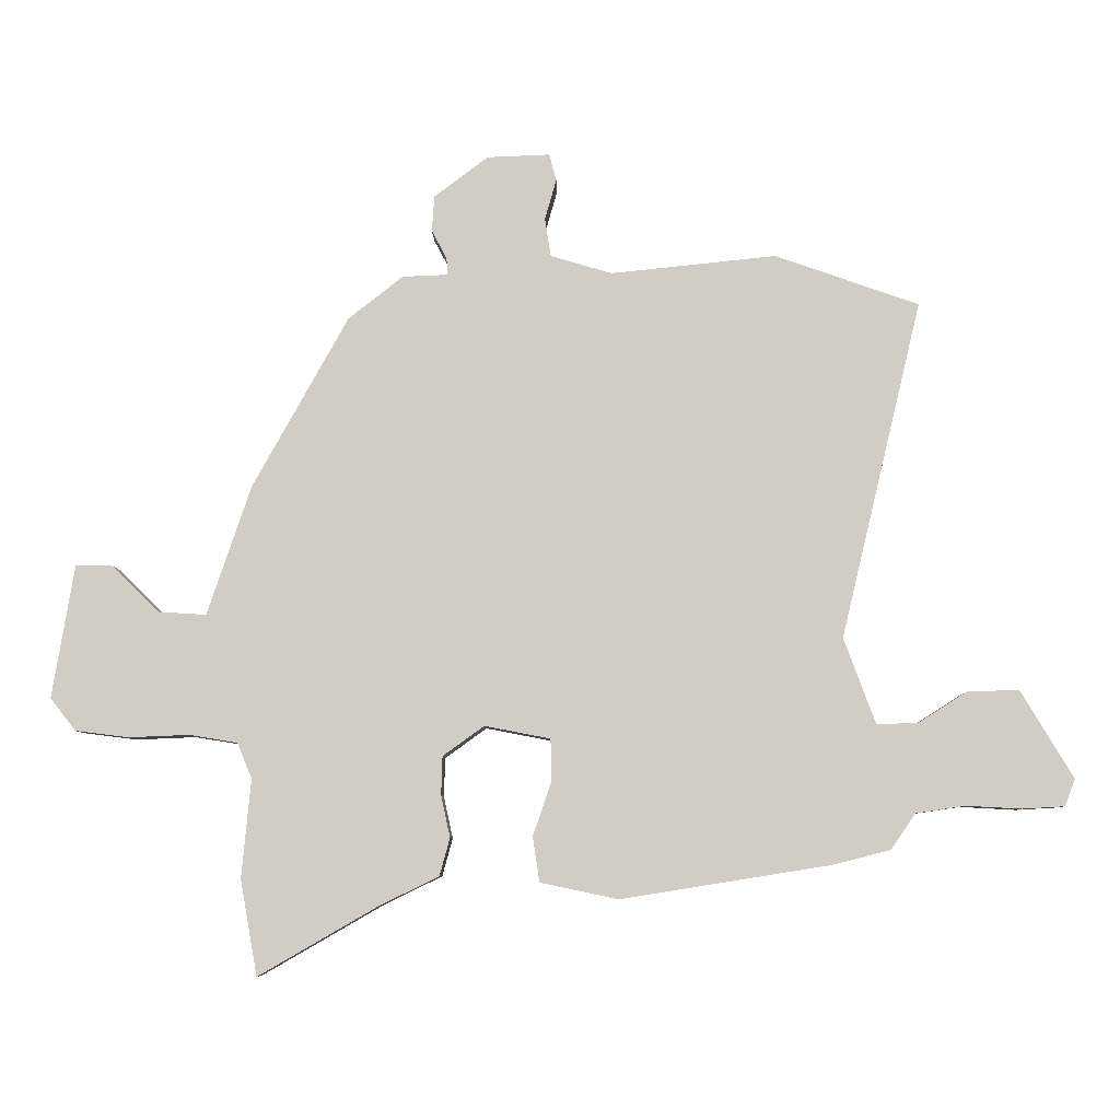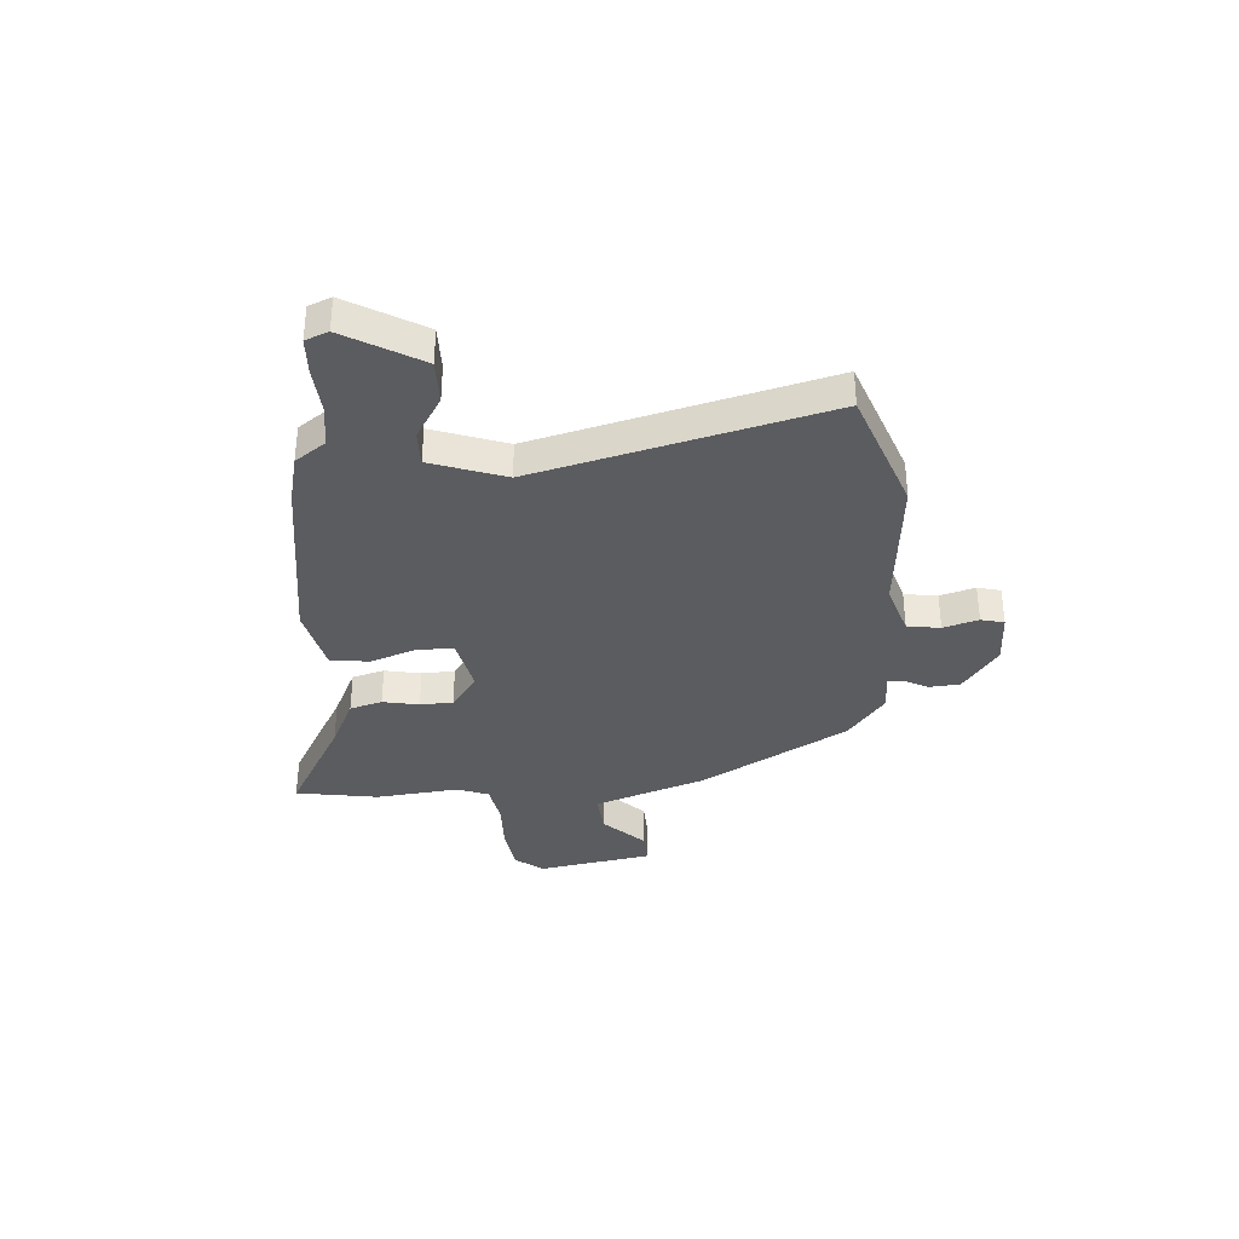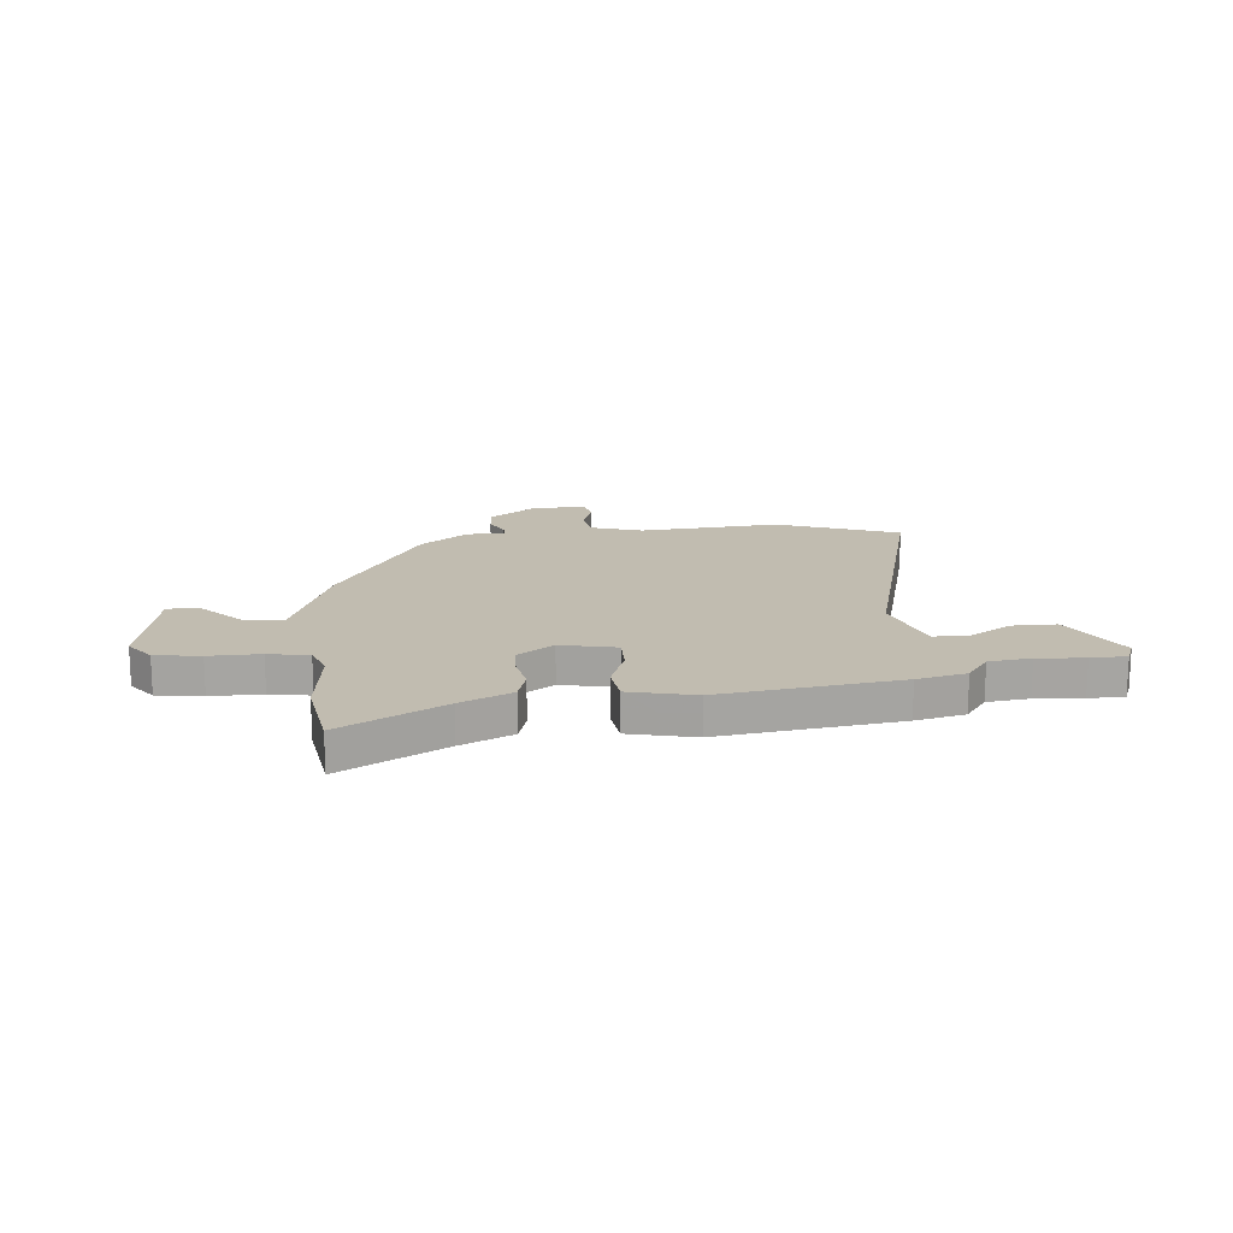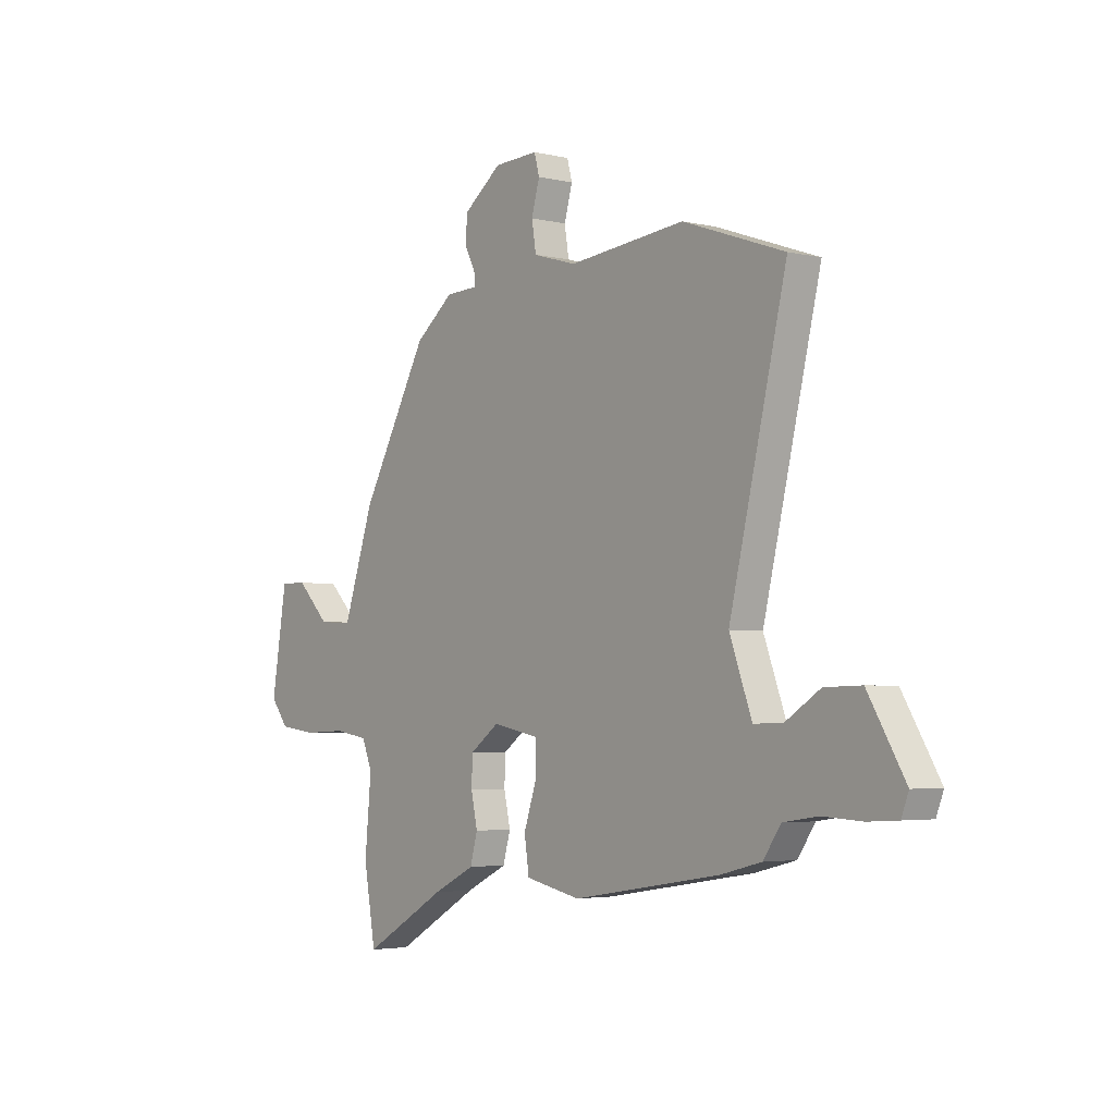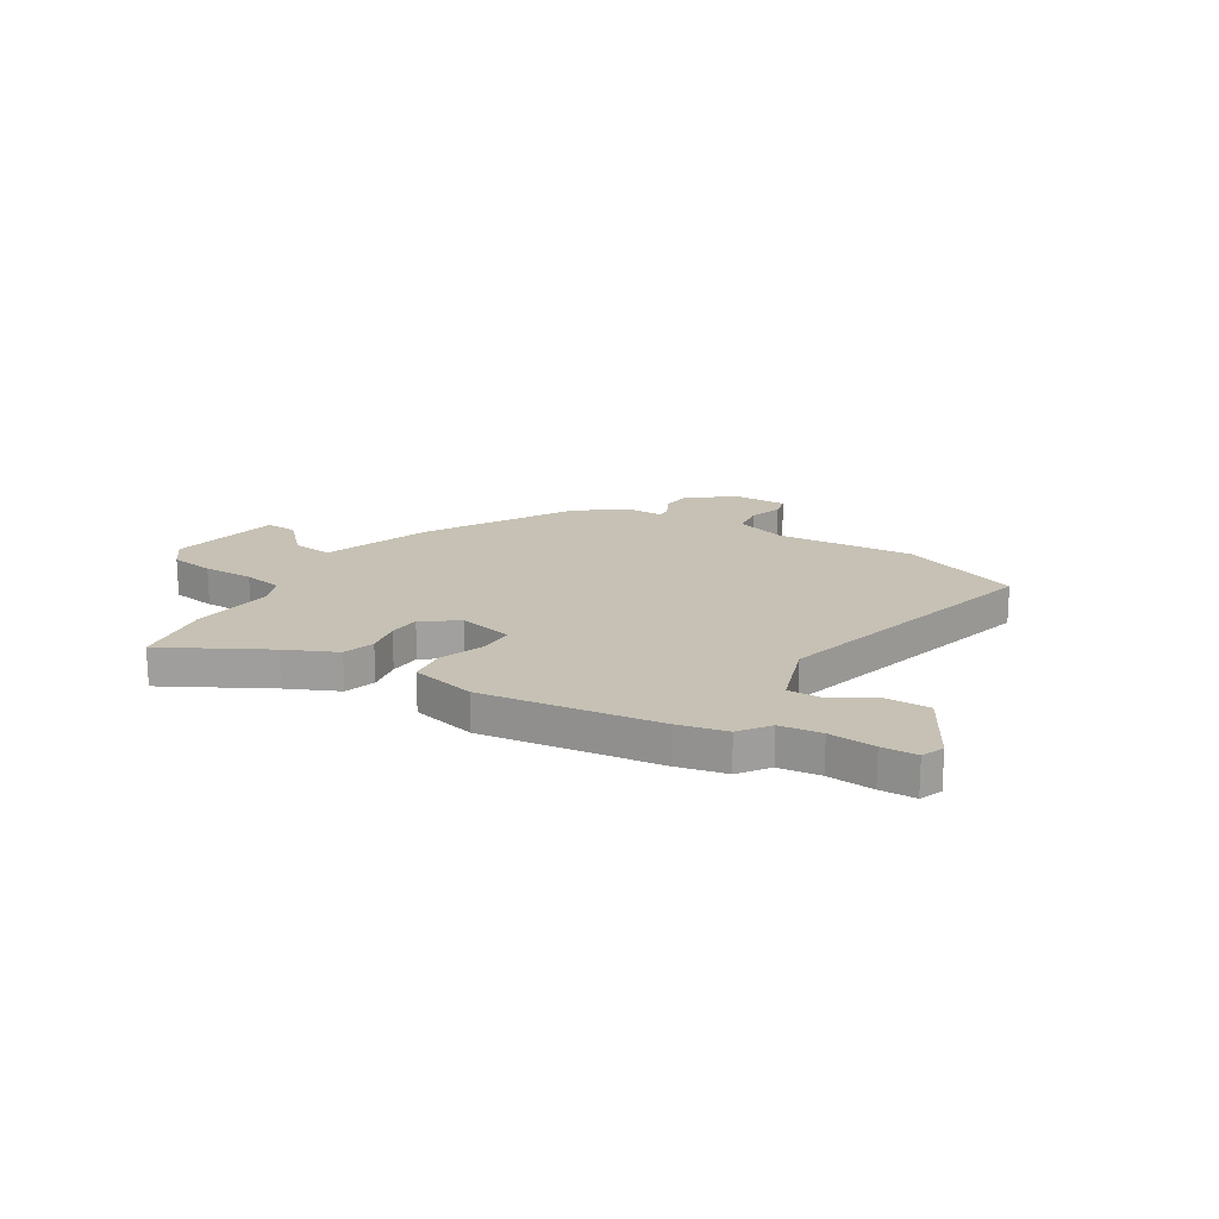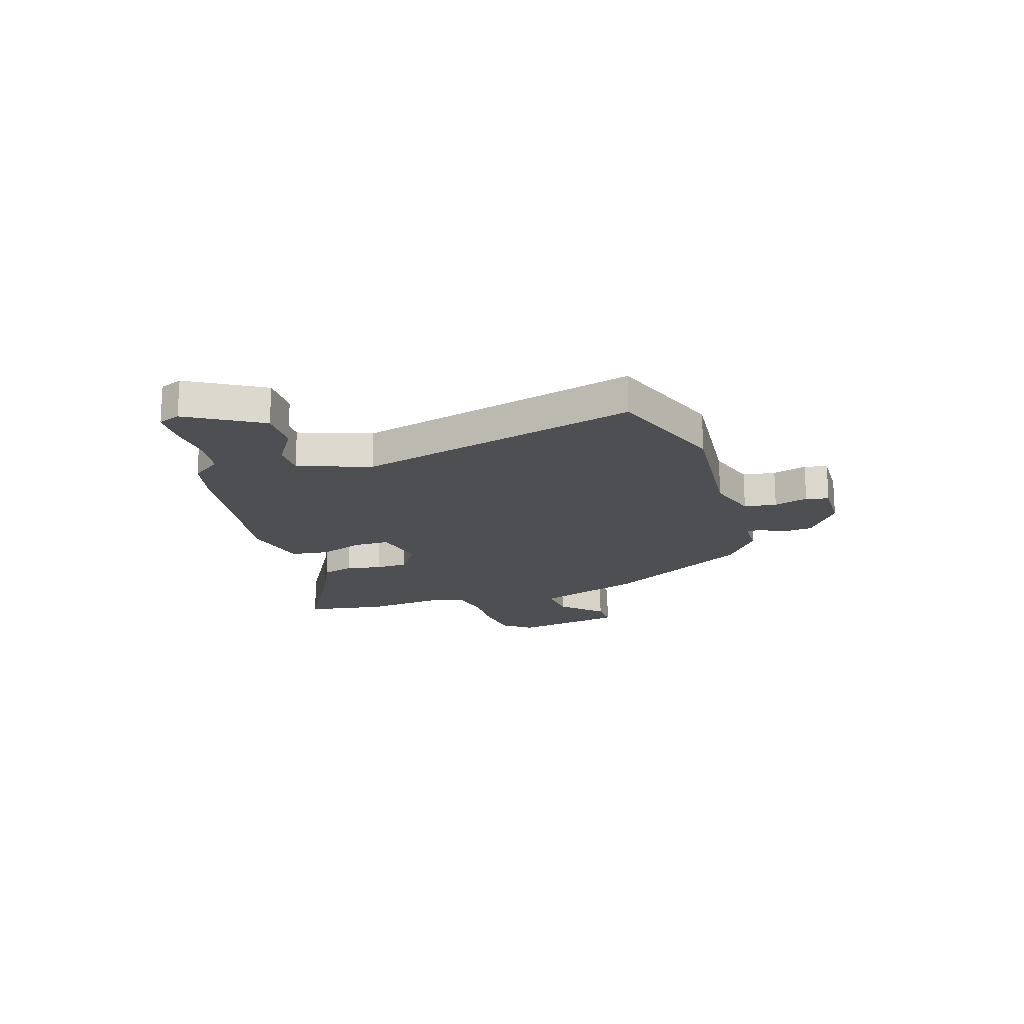
<metadata>
{"format":"obj","ext":"obj","renderer":"f3d","projection":"perspective","resolution":1024,"background":"white","views":[{"elev":-7.2,"azim":-178.8,"up":"+Z"},{"elev":-35.1,"azim":-85.1,"up":"+Y"},{"elev":16.6,"azim":175.8,"up":"+Y"},{"elev":-3.6,"azim":-128.1,"up":"+Z"},{"elev":18.5,"azim":-147.0,"up":"+Y"},{"elev":-17.9,"azim":-71.5,"up":"+Y"}]}
</metadata>
<code>
v -0.609 0.07 0.462
v -0.372 0.07 0.545
v -0.1 0.07 0.517
v 0.001 0.07 0.547
v 0.011 0.07 0.61
v -0.008 0.07 0.677
v 0.004 0.07 0.721
v 0.107 0.07 0.717
v 0.196 0.07 0.65
v 0.2 0.07 0.591
v 0.175 0.07 0.544
v 0.173 0.07 0.516
v 0.248 0.07 0.513
v 0.338 0.07 0.442
v 0.495 0.07 0.16
v 0.567 0.07 -0.053
v 0.646 0.07 -0.048
v 0.722 0.07 0.028
v 0.784 0.07 0.029
v 0.82 0.07 -0.19
v 0.778 0.07 -0.243
v 0.69 0.07 -0.254
v 0.591 0.07 -0.25
v 0.512 0.07 -0.263
v 0.488 0.07 -0.322
v 0.503 0.07 -0.483
v 0.475 0.07 -0.64
v 0.279 0.07 -0.527
v 0.181 0.07 -0.479
v 0.164 0.07 -0.417
v 0.179 0.07 -0.348
v 0.177 0.07 -0.285
v 0.109 0.07 -0.236
v 0.001 0.07 -0.257
v 0 0.07 -0.327
v 0.03 0.07 -0.415
v 0.019 0.07 -0.489
v -0.109 0.07 -0.516
v -0.453 0.07 -0.461
v -0.548 0.07 -0.437
v -0.589 0.07 -0.378
v -0.67 0.07 -0.366
v -0.761 0.07 -0.371
v -0.83 0.07 -0.367
v -0.847 0.07 -0.323
v -0.761 0.07 -0.179
v -0.676 0.07 -0.181
v -0.596 0.07 -0.232
v -0.528 0.07 -0.234
v -0.476 0.07 -0.093
v -0.609 0 0.462
v -0.372 0 0.545
v -0.1 0 0.517
v 0.001 0 0.547
v 0.011 0 0.61
v -0.008 0 0.677
v 0.004 0 0.721
v 0.107 0 0.717
v 0.196 0 0.65
v 0.2 0 0.591
v 0.175 0 0.544
v 0.173 0 0.516
v 0.248 0 0.513
v 0.338 0 0.442
v 0.495 0 0.16
v 0.567 0 -0.053
v 0.646 0 -0.048
v 0.722 0 0.028
v 0.784 0 0.029
v 0.82 0 -0.19
v 0.778 0 -0.243
v 0.69 0 -0.254
v 0.591 0 -0.25
v 0.512 0 -0.263
v 0.488 0 -0.322
v 0.503 0 -0.483
v 0.475 0 -0.64
v 0.279 0 -0.527
v 0.181 0 -0.479
v 0.164 0 -0.417
v 0.179 0 -0.348
v 0.177 0 -0.285
v 0.109 0 -0.236
v 0.001 0 -0.257
v 0 0 -0.327
v 0.03 0 -0.415
v 0.019 0 -0.489
v -0.109 0 -0.516
v -0.453 0 -0.461
v -0.548 0 -0.437
v -0.589 0 -0.378
v -0.67 0 -0.366
v -0.761 0 -0.371
v -0.83 0 -0.367
v -0.847 0 -0.323
v -0.761 0 -0.179
v -0.676 0 -0.181
v -0.596 0 -0.232
v -0.528 0 -0.234
v -0.476 0 -0.093
f 46 47 48
f 45 46 48
f 44 45 48
f 43 44 48
f 42 43 48
f 41 42 48 49
f 40 41 49
f 39 40 49
f 38 39 49
f 37 38 49
f 36 37 49
f 35 36 49
f 34 35 49 50
f 28 29 30 31
f 28 31 32
f 27 28 32
f 26 27 32
f 25 26 32
f 24 25 32 33
f 21 22 23
f 20 21 23
f 19 20 23
f 18 19 23
f 17 18 23
f 23 24 33
f 17 23 33
f 16 17 33
f 34 50 1
f 33 34 1
f 16 33 1
f 15 16 1
f 14 15 1
f 13 14 1
f 12 13 1
f 9 10 11
f 8 9 11
f 7 8 11
f 6 7 11
f 5 6 11
f 1 2 3
f 11 12 1 3
f 4 5 11
f 3 4 11
f 98 97 96
f 98 96 95
f 98 95 94
f 98 94 93
f 98 93 92
f 99 98 92 91
f 99 91 90
f 99 90 89
f 99 89 88
f 99 88 87
f 99 87 86
f 99 86 85
f 100 99 85 84
f 81 80 79 78
f 82 81 78
f 82 78 77
f 82 77 76
f 82 76 75
f 83 82 75 74
f 73 72 71
f 73 71 70
f 73 70 69
f 73 69 68
f 73 68 67
f 83 74 73
f 83 73 67
f 83 67 66
f 51 100 84
f 51 84 83
f 51 83 66
f 51 66 65
f 51 65 64
f 51 64 63
f 51 63 62
f 61 60 59
f 61 59 58
f 61 58 57
f 61 57 56
f 61 56 55
f 53 52 51
f 53 51 62 61
f 61 55 54
f 61 54 53
f 1 51 52 2
f 2 52 53 3
f 3 53 54 4
f 4 54 55 5
f 5 55 56 6
f 6 56 57 7
f 7 57 58 8
f 8 58 59 9
f 9 59 60 10
f 10 60 61 11
f 11 61 62 12
f 12 62 63 13
f 13 63 64 14
f 14 64 65 15
f 15 65 66 16
f 16 66 67 17
f 17 67 68 18
f 18 68 69 19
f 19 69 70 20
f 20 70 71 21
f 21 71 72 22
f 22 72 73 23
f 23 73 74 24
f 24 74 75 25
f 25 75 76 26
f 26 76 77 27
f 27 77 78 28
f 28 78 79 29
f 29 79 80 30
f 30 80 81 31
f 31 81 82 32
f 32 82 83 33
f 33 83 84 34
f 34 84 85 35
f 35 85 86 36
f 36 86 87 37
f 37 87 88 38
f 38 88 89 39
f 39 89 90 40
f 40 90 91 41
f 41 91 92 42
f 42 92 93 43
f 43 93 94 44
f 44 94 95 45
f 45 95 96 46
f 46 96 97 47
f 47 97 98 48
f 48 98 99 49
f 49 99 100 50
f 50 100 51 1

</code>
